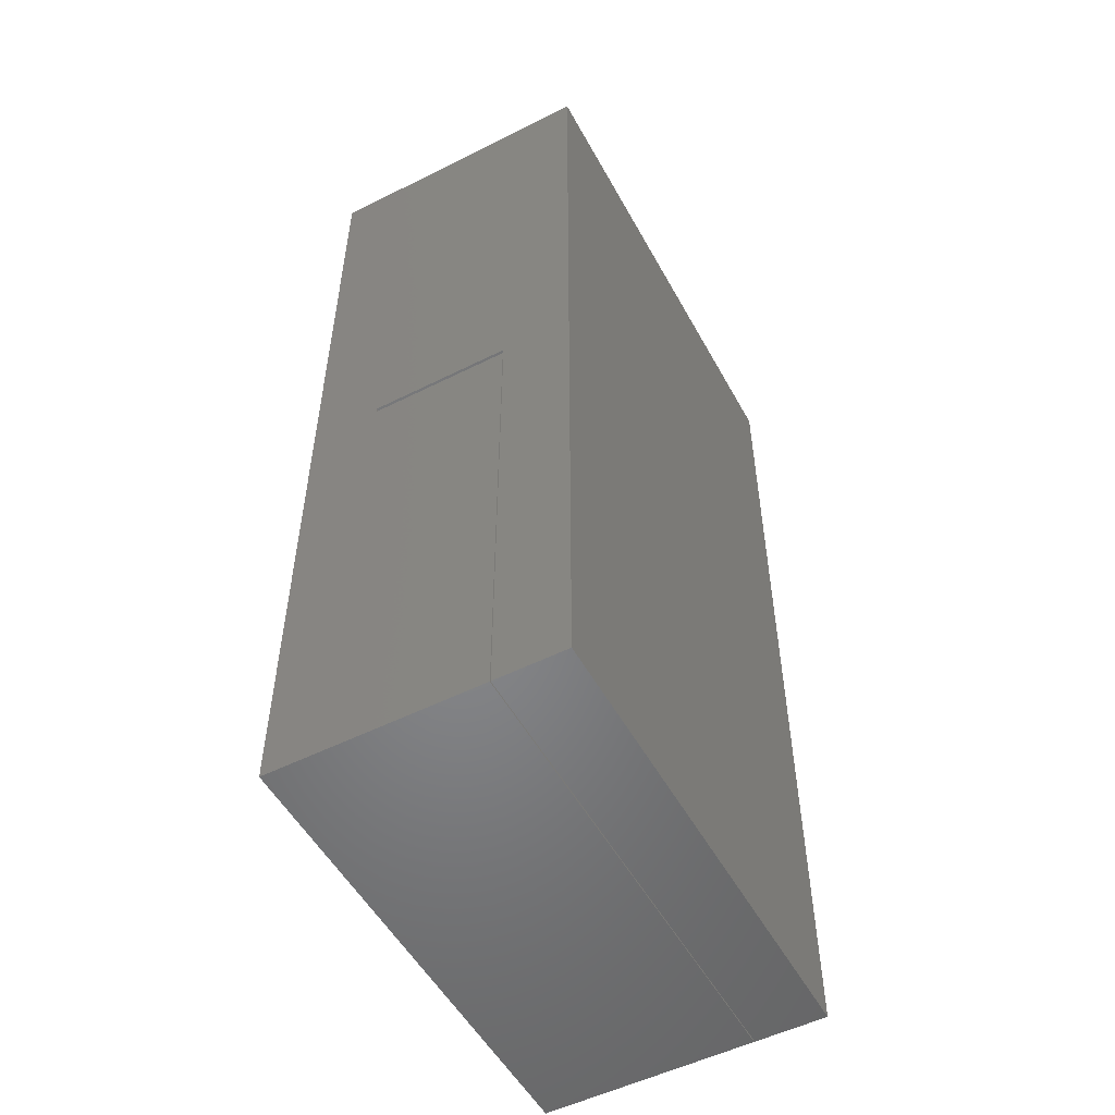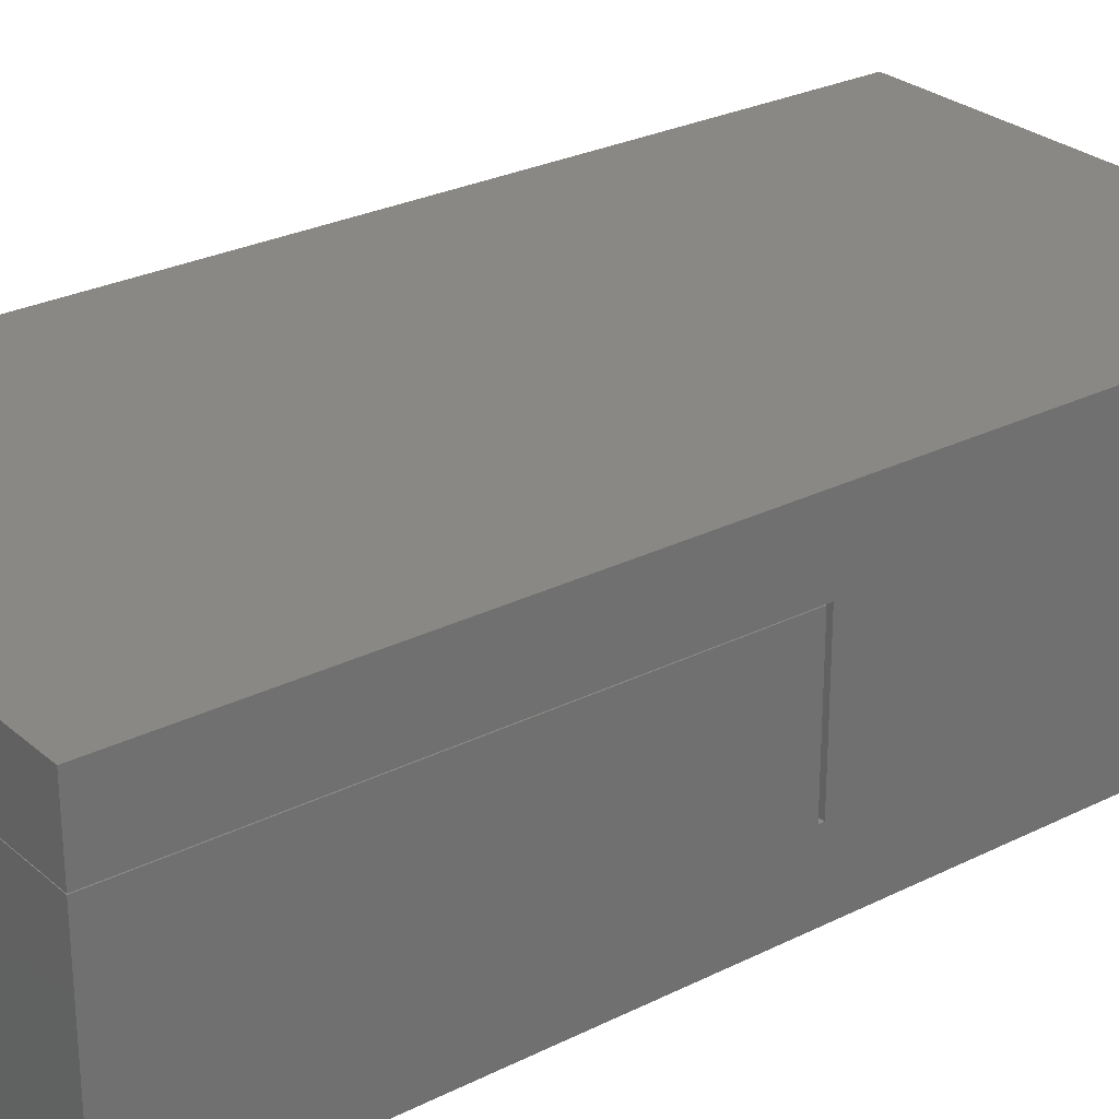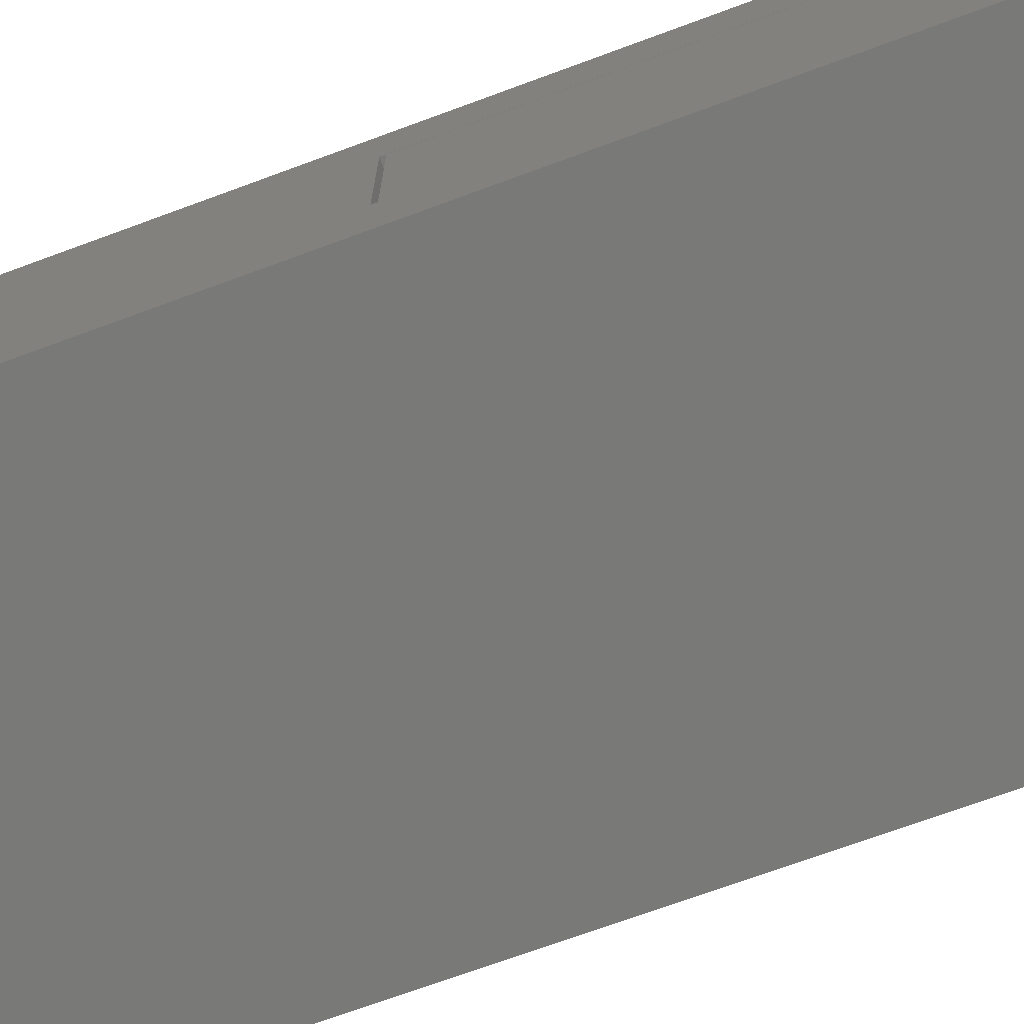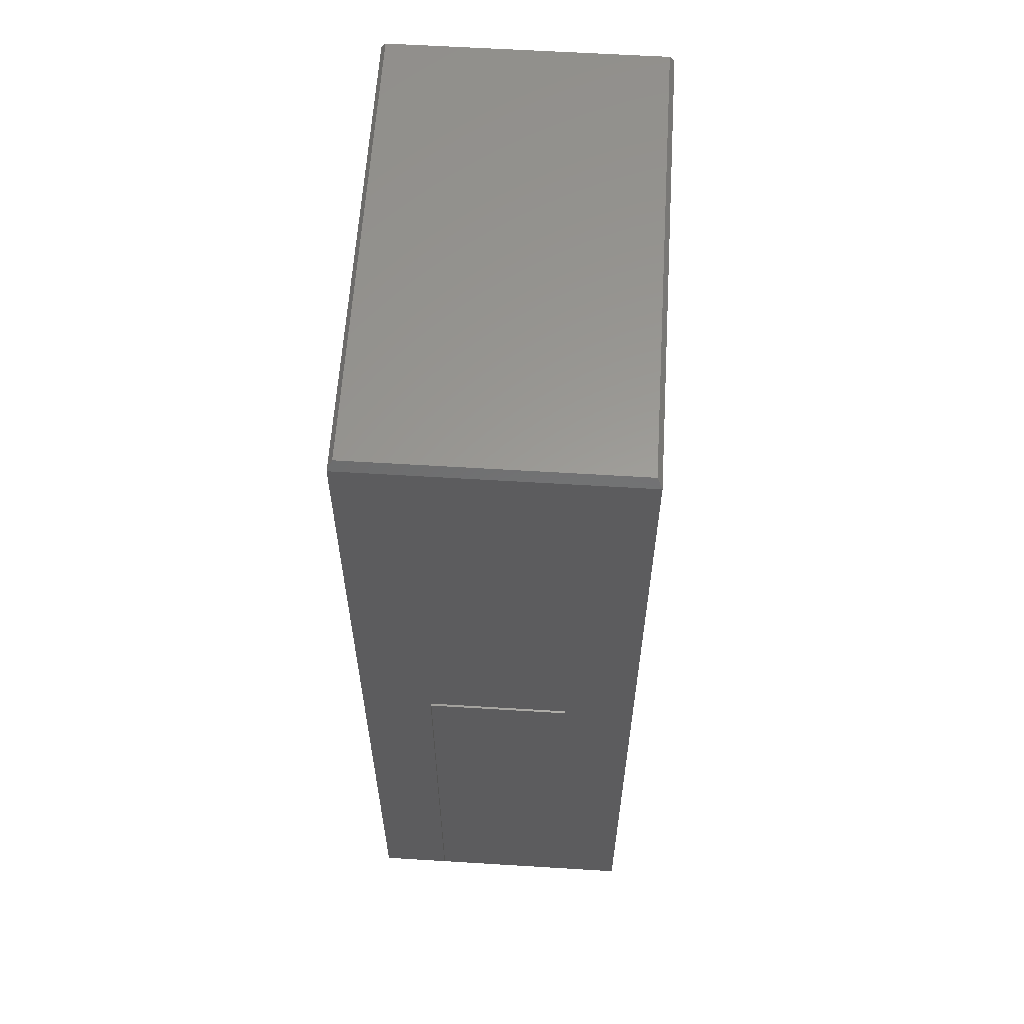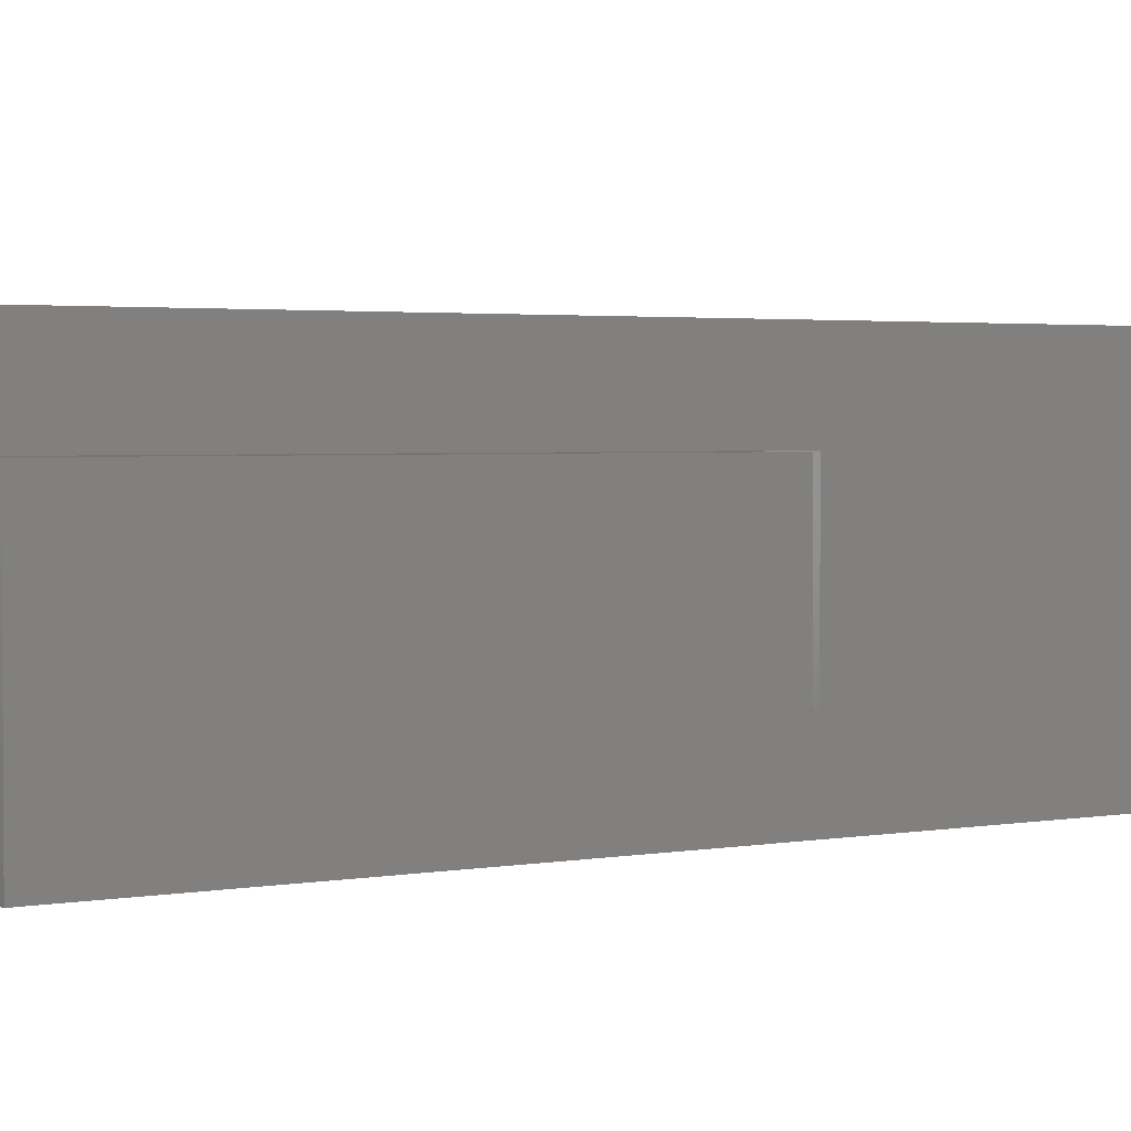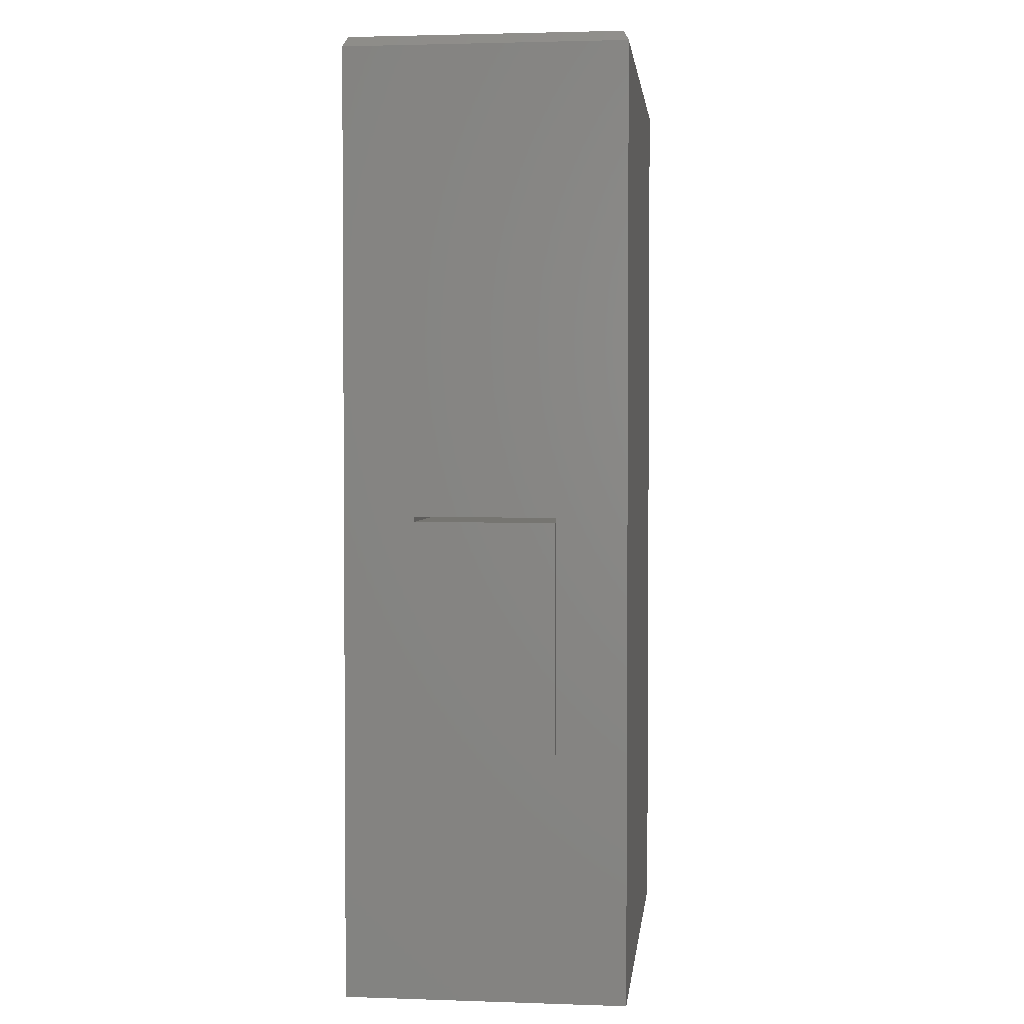
<metadata>
{"format":"stl","ext":"stl","renderer":"f3d","projection":"perspective","resolution":1024,"background":"white","views":[{"elev":-52.8,"azim":-61.7,"up":"+Y"},{"elev":27.3,"azim":52.4,"up":"+Z"},{"elev":-71.7,"azim":-69.8,"up":"+Z"},{"elev":60.1,"azim":93.6,"up":"+Y"},{"elev":2.4,"azim":56.0,"up":"+Z"},{"elev":2.5,"azim":-83.5,"up":"+Y"}]}
</metadata>
<code>
# stl→obj: 24 verts, 44 faces
v 0.75 -0.75 -0.2266
v 0 -0.75 -0.2266
v 0.75 0.7344 -0.2266
v -5.551e-17 0.7344 -0.2266
v 0.75 0.007895 -0.116
v 0.75 6.768e-18 -0.116
v 0.75 2.023e-17 0.1039
v 0.75 -0.75 0.1039
v 0.75 -0.75 0.2155
v 0.75 -0.75 0.105
v 0.75 0.7344 0.2155
v 0.75 0.007895 0.105
v -1.834e-17 -0.75 0.1039
v -1.834e-17 2.023e-17 0.1039
v -6.135e-18 6.768e-18 -0.116
v -6.135e-18 0.007895 -0.116
v -2.454e-17 -0.75 0.2155
v -2.454e-17 0.7344 0.2155
v -1.841e-17 -0.75 0.105
v -1.841e-17 0.007895 0.105
v 0.007812 0.75 -0.2188
v 0.007812 0.75 0.2077
v 0.7422 0.75 -0.2188
v 0.7422 0.75 0.2077
f 1 2 3
f 3 2 4
f 1 3 5
f 1 5 6
f 1 6 7
f 1 7 8
f 9 10 11
f 11 10 12
f 11 12 3
f 3 12 5
f 13 2 8
f 8 2 1
f 2 13 14
f 2 14 15
f 2 15 16
f 2 16 4
f 17 18 19
f 19 18 20
f 18 4 20
f 20 4 16
f 14 13 7
f 7 13 8
f 15 14 6
f 6 14 7
f 5 16 6
f 6 16 15
f 11 18 9
f 9 18 17
f 21 22 23
f 23 22 24
f 3 4 23
f 23 4 21
f 18 22 4
f 4 22 21
f 18 11 22
f 22 11 24
f 11 3 24
f 24 3 23
f 20 16 12
f 12 16 5
f 10 19 12
f 12 19 20
f 17 19 9
f 9 19 10

</code>
